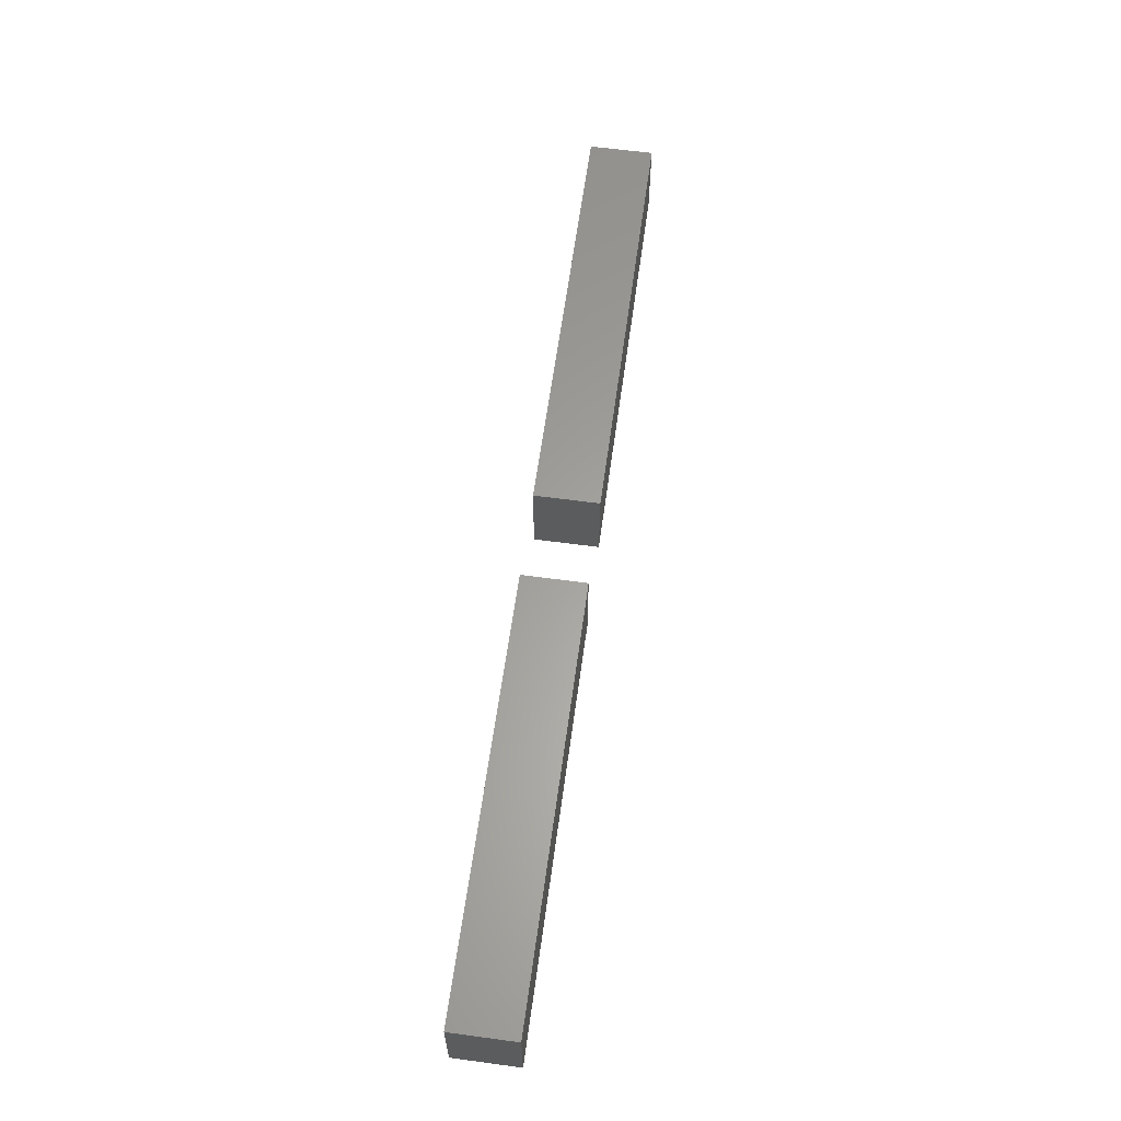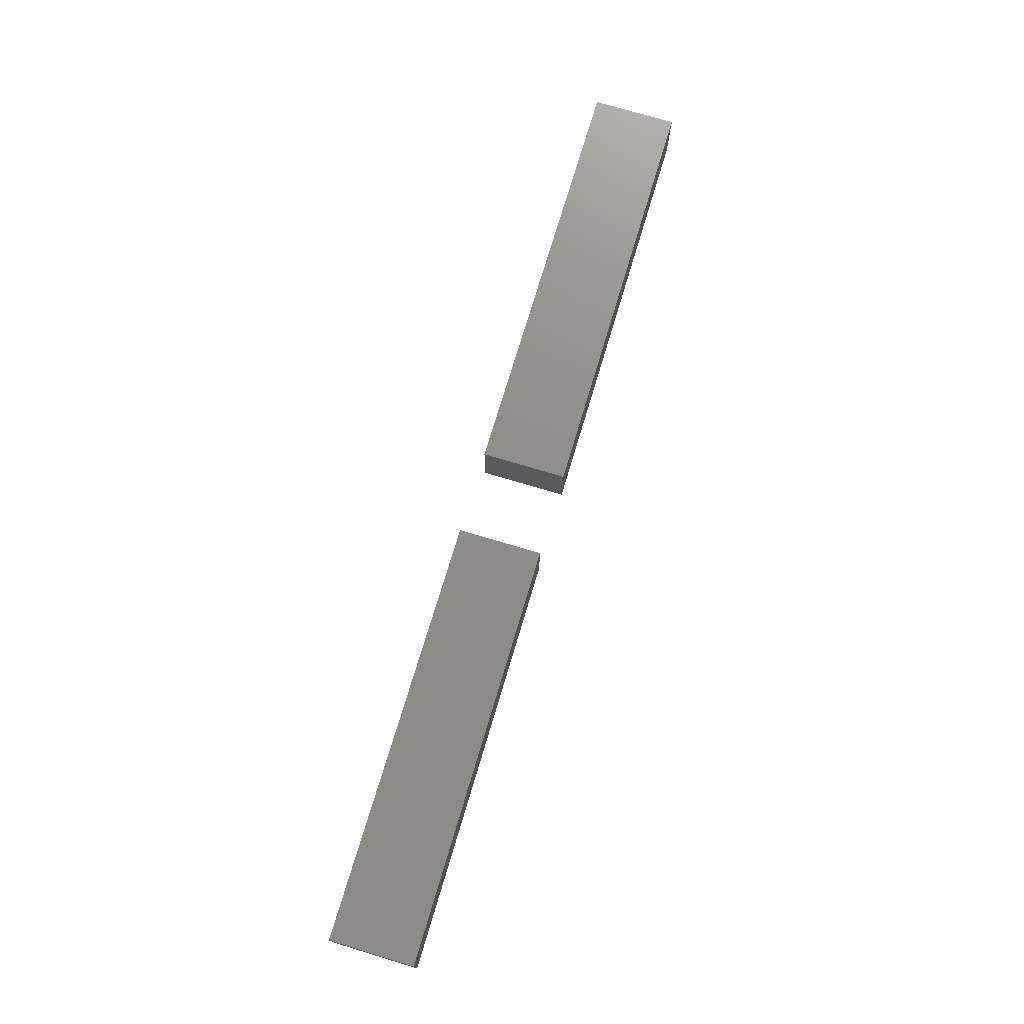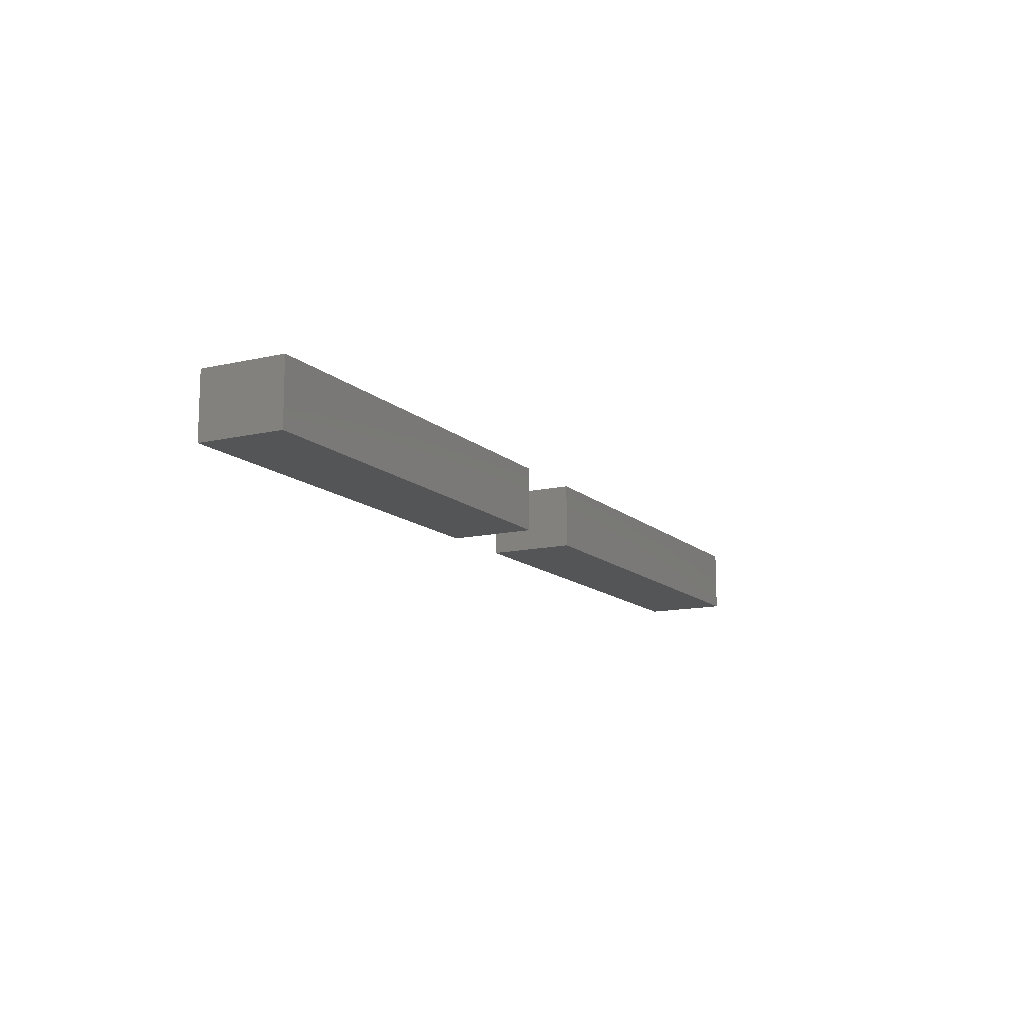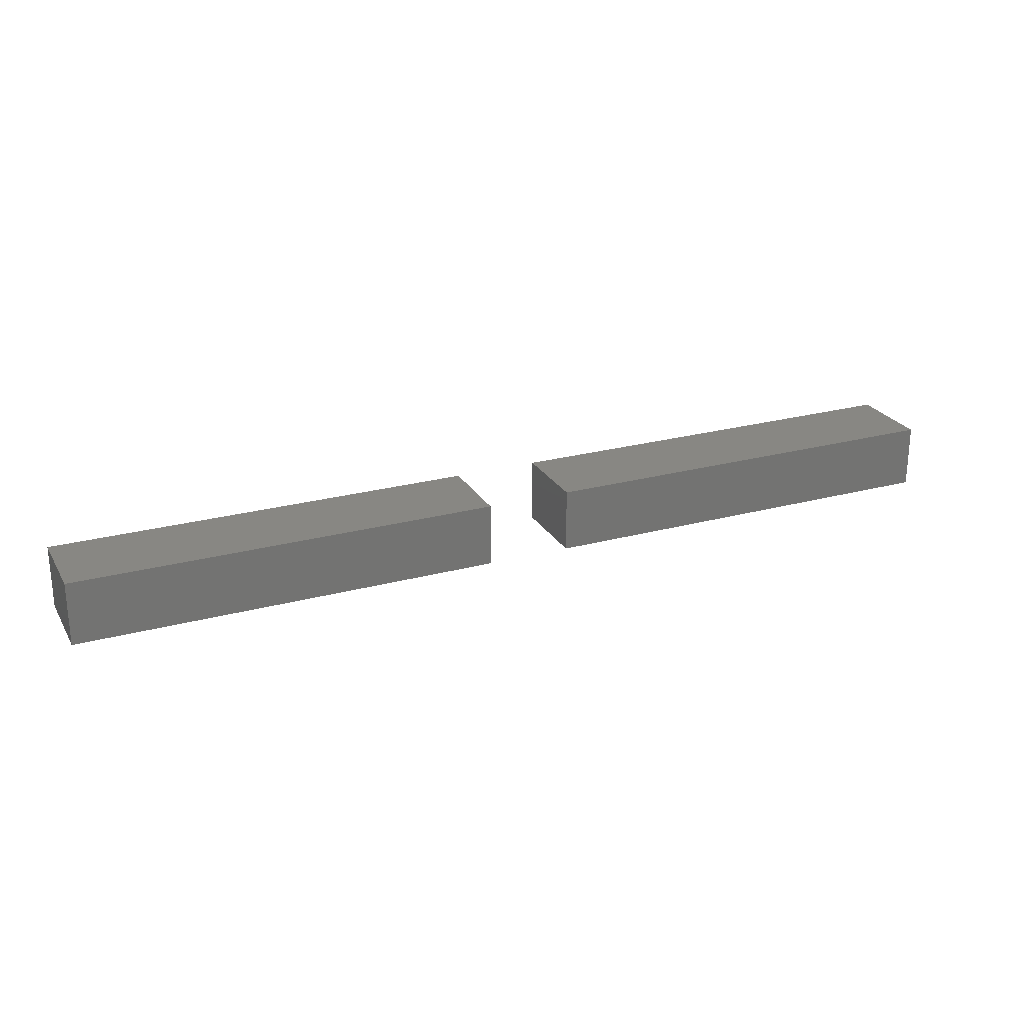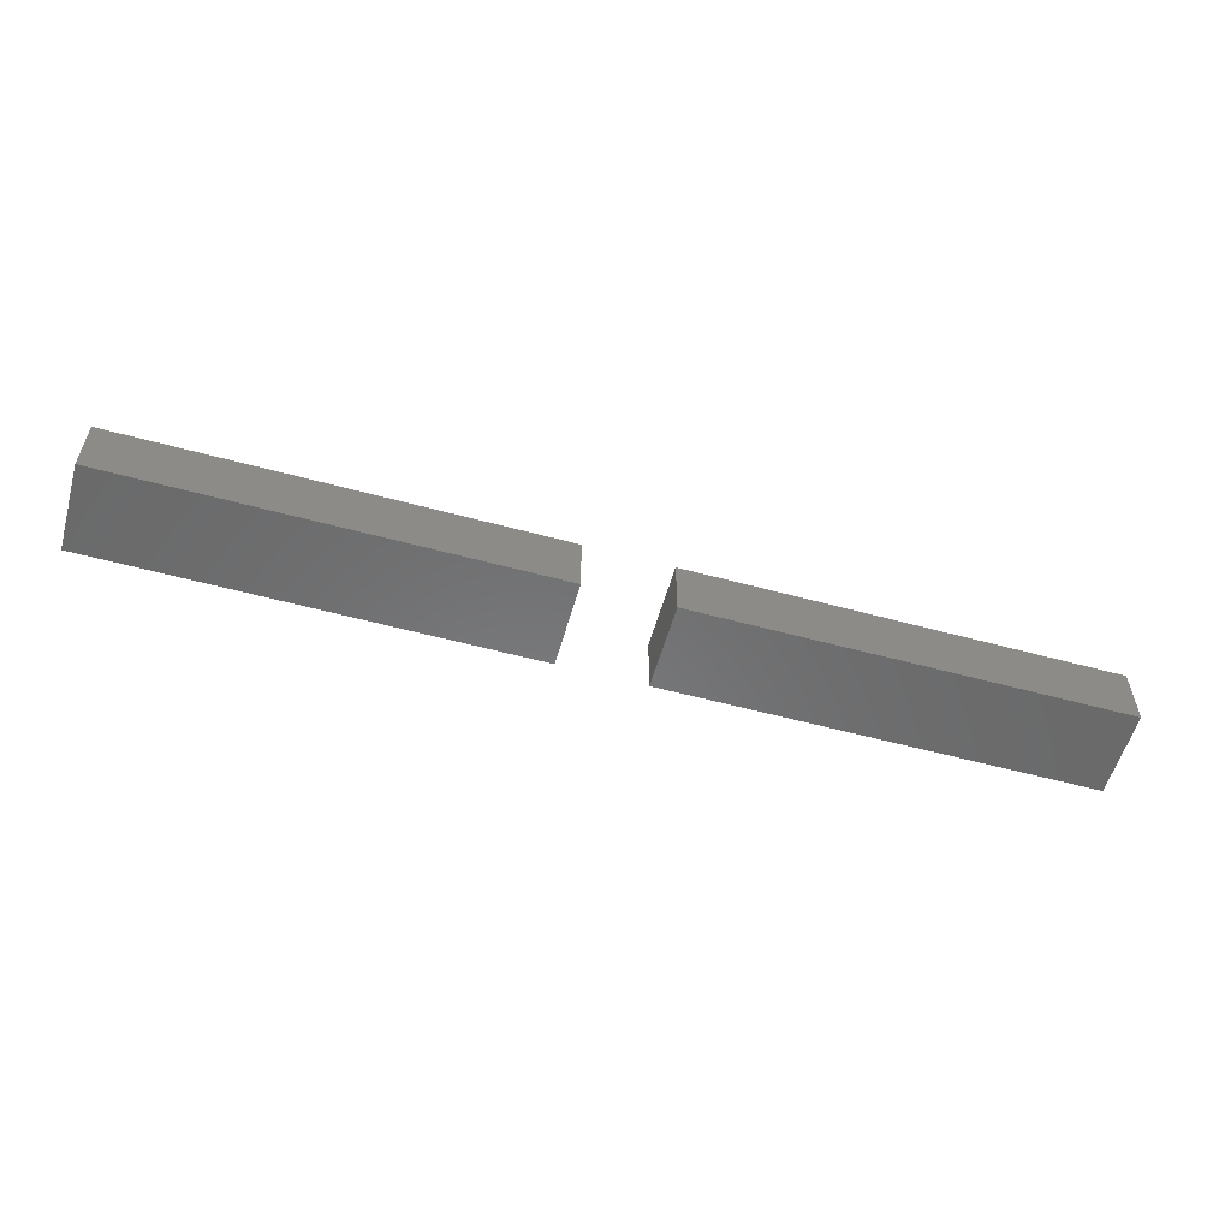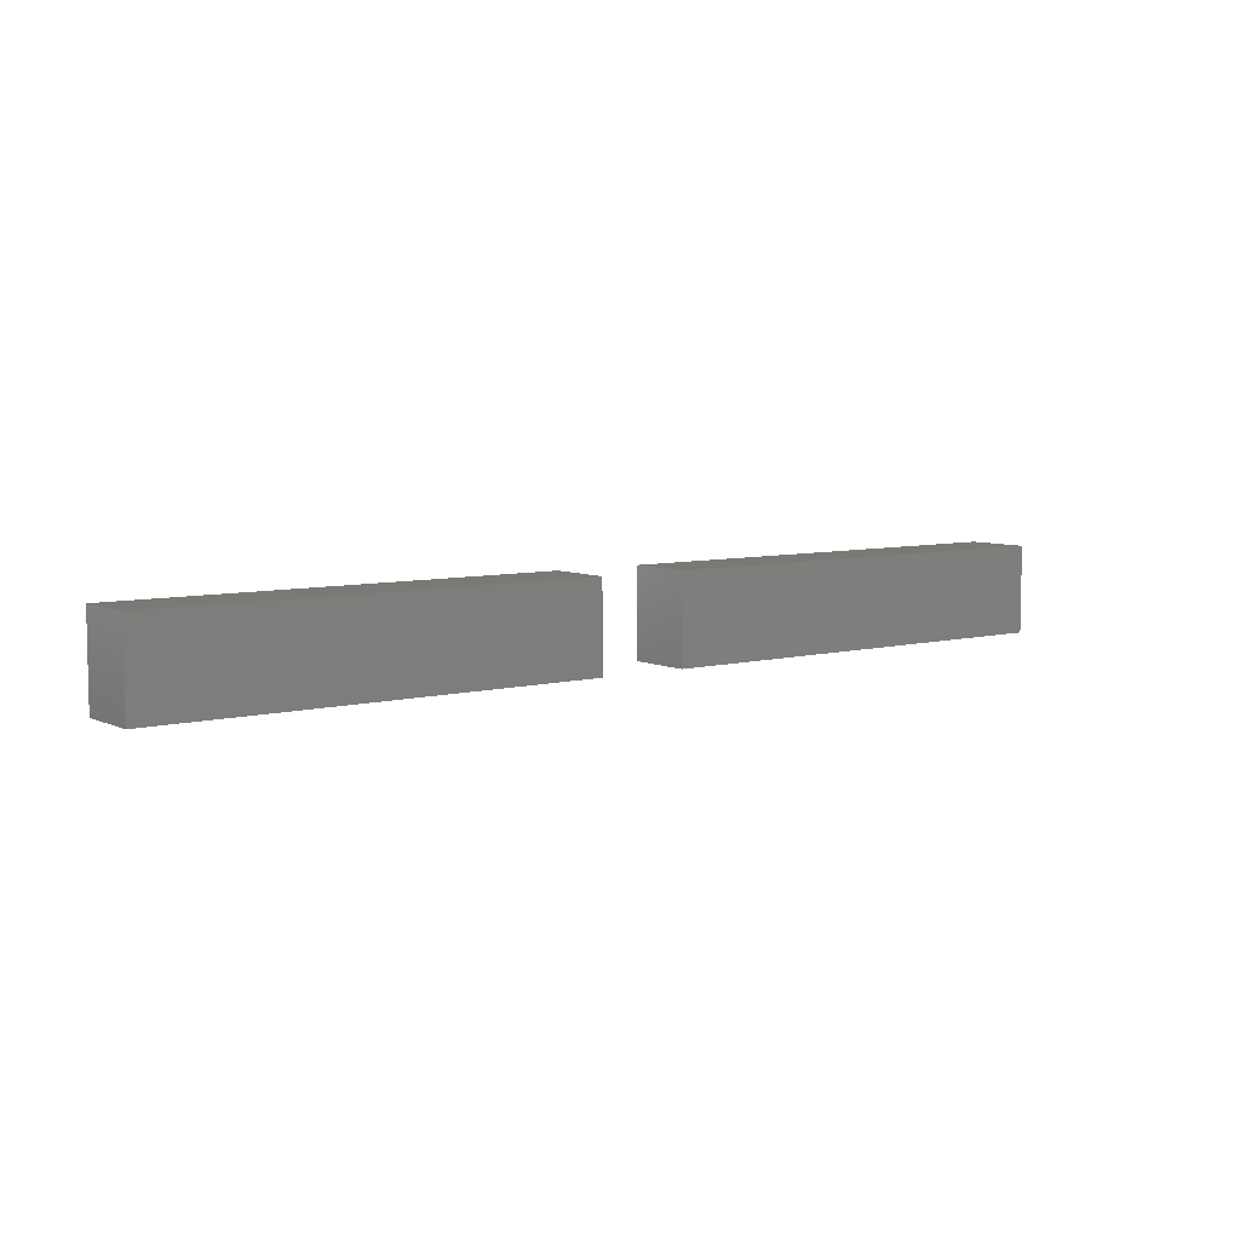
<metadata>
{"format":"stl","ext":"stl","renderer":"f3d","projection":"perspective","resolution":1024,"background":"white","views":[{"elev":61.7,"azim":97.8,"up":"+Y"},{"elev":73.8,"azim":106.7,"up":"+Z"},{"elev":-12.9,"azim":118.1,"up":"+Z"},{"elev":24.6,"azim":-23.9,"up":"+Z"},{"elev":-56.6,"azim":-15.8,"up":"+Z"},{"elev":6.7,"azim":-37.2,"up":"+Y"}]}
</metadata>
<code>
# stl→obj: 16 verts, 24 faces
v 1 -1 -0.75
v 1 1 0.75
v 1 1 -0.75
v 1 -1 0.75
v 11 -1 0.75
v 11 1 0.75
v 11 1 -0.75
v 11 -1 -0.75
v -11 -1 -0.75
v -11 1 0.75
v -11 1 -0.75
v -11 -1 0.75
v -1 -1 0.75
v -1 1 0.75
v -1 1 -0.75
v -1 -1 -0.75
f 1 2 3
f 2 1 4
f 2 5 6
f 5 2 4
f 5 7 6
f 7 5 8
f 1 7 8
f 7 1 3
f 1 5 4
f 5 1 8
f 7 2 6
f 2 7 3
f 9 10 11
f 10 9 12
f 10 13 14
f 13 10 12
f 13 15 14
f 15 13 16
f 15 10 14
f 10 15 11
f 9 15 16
f 15 9 11
f 9 13 12
f 13 9 16

</code>
